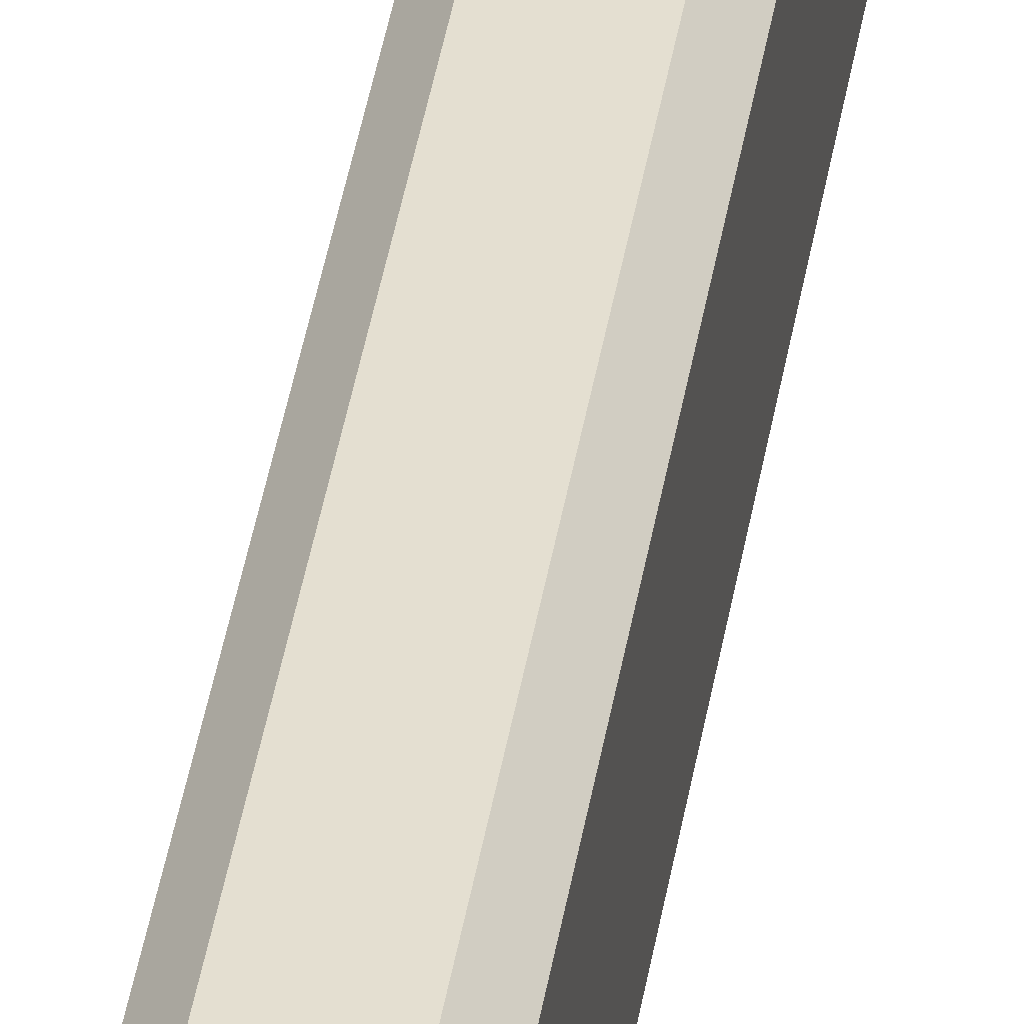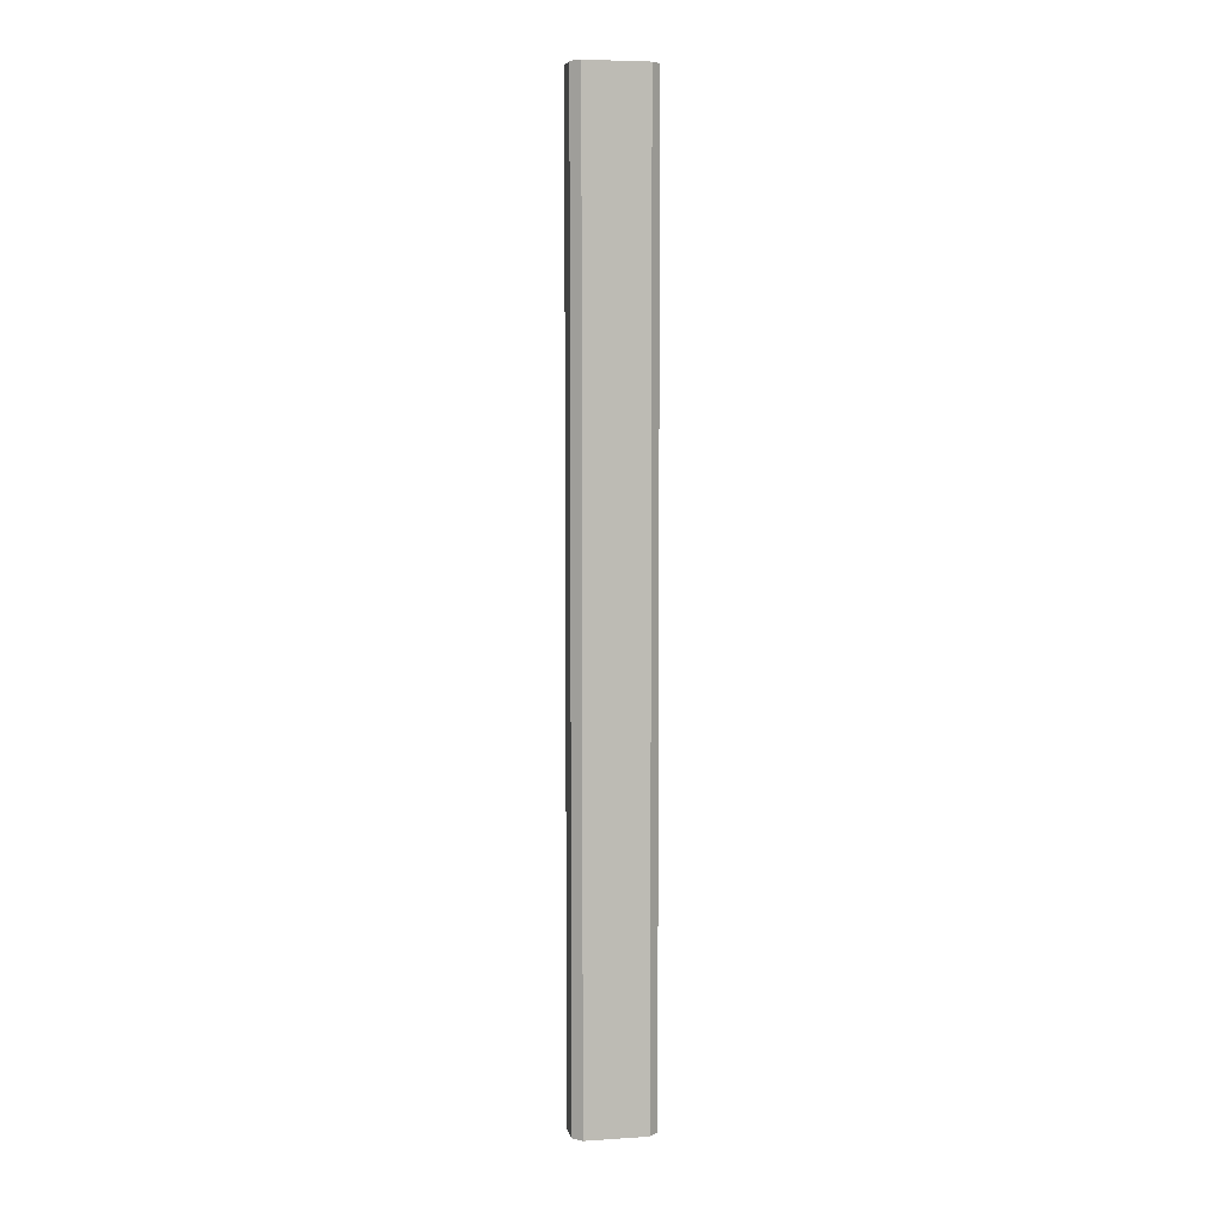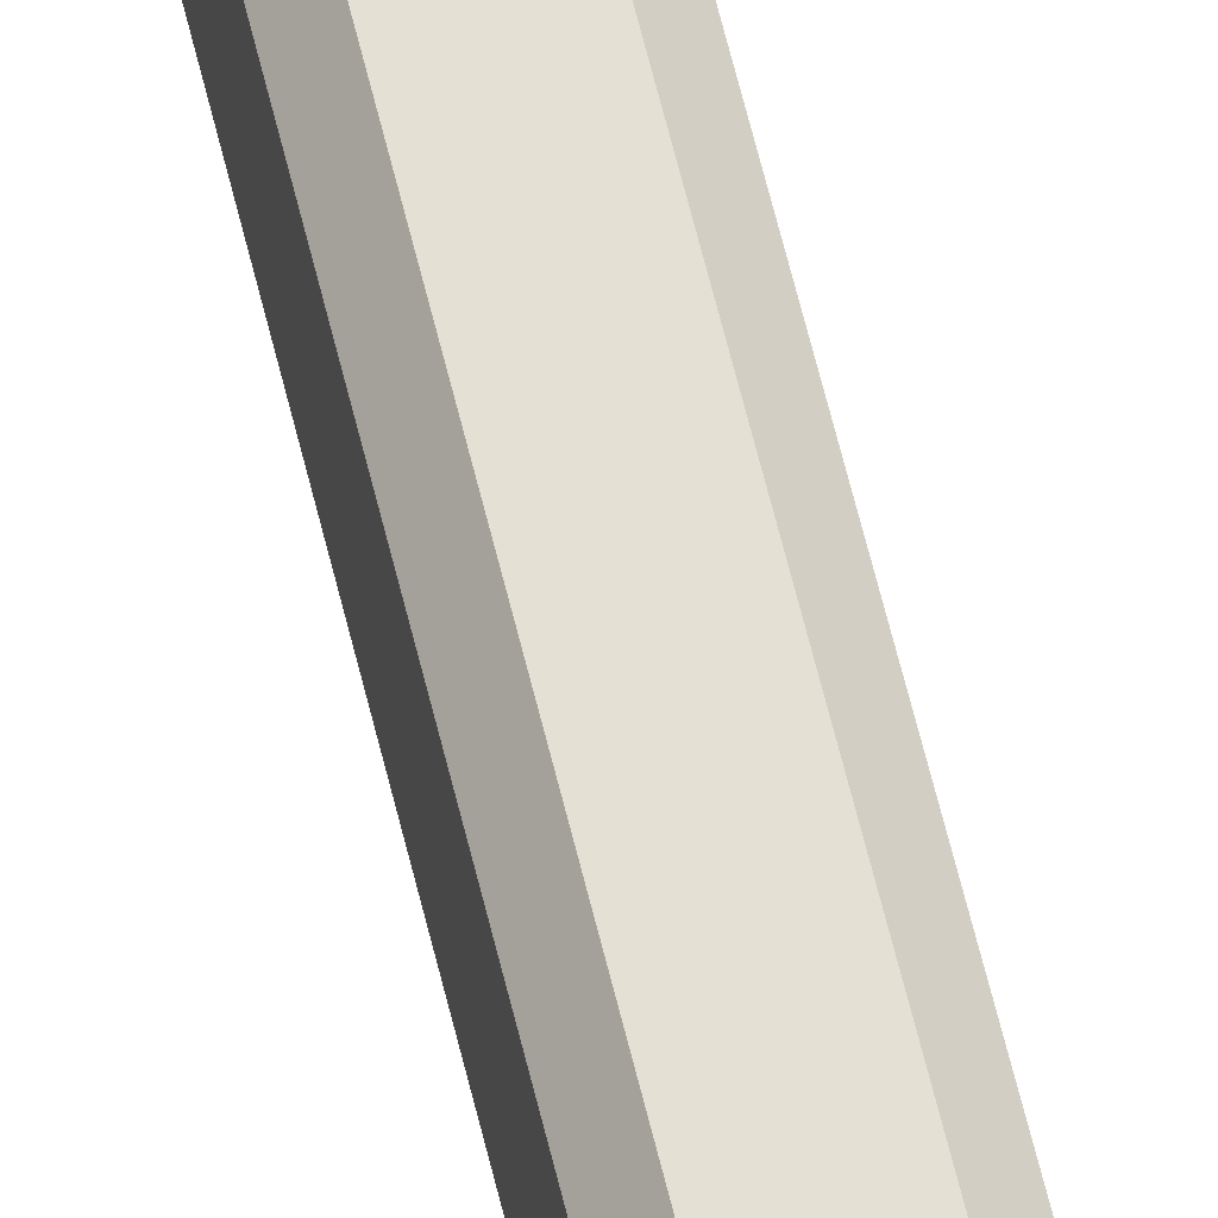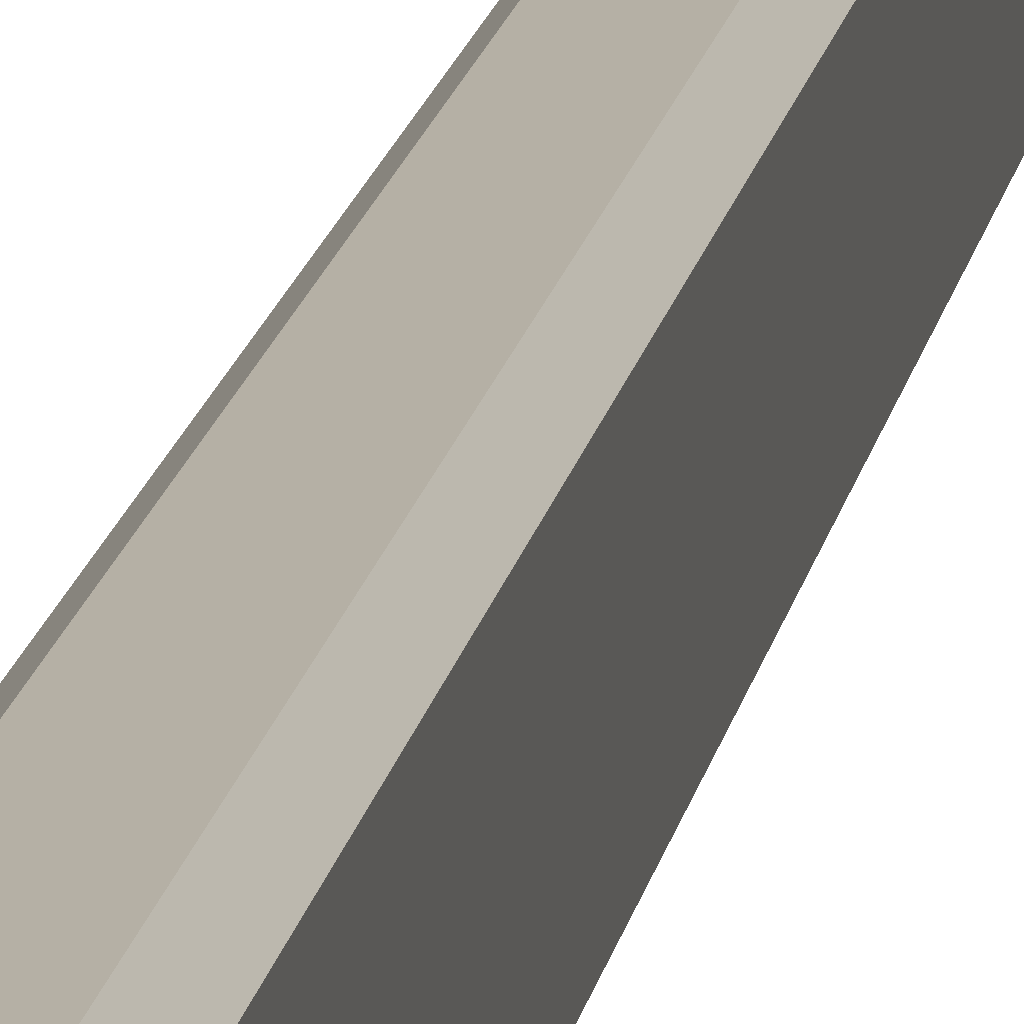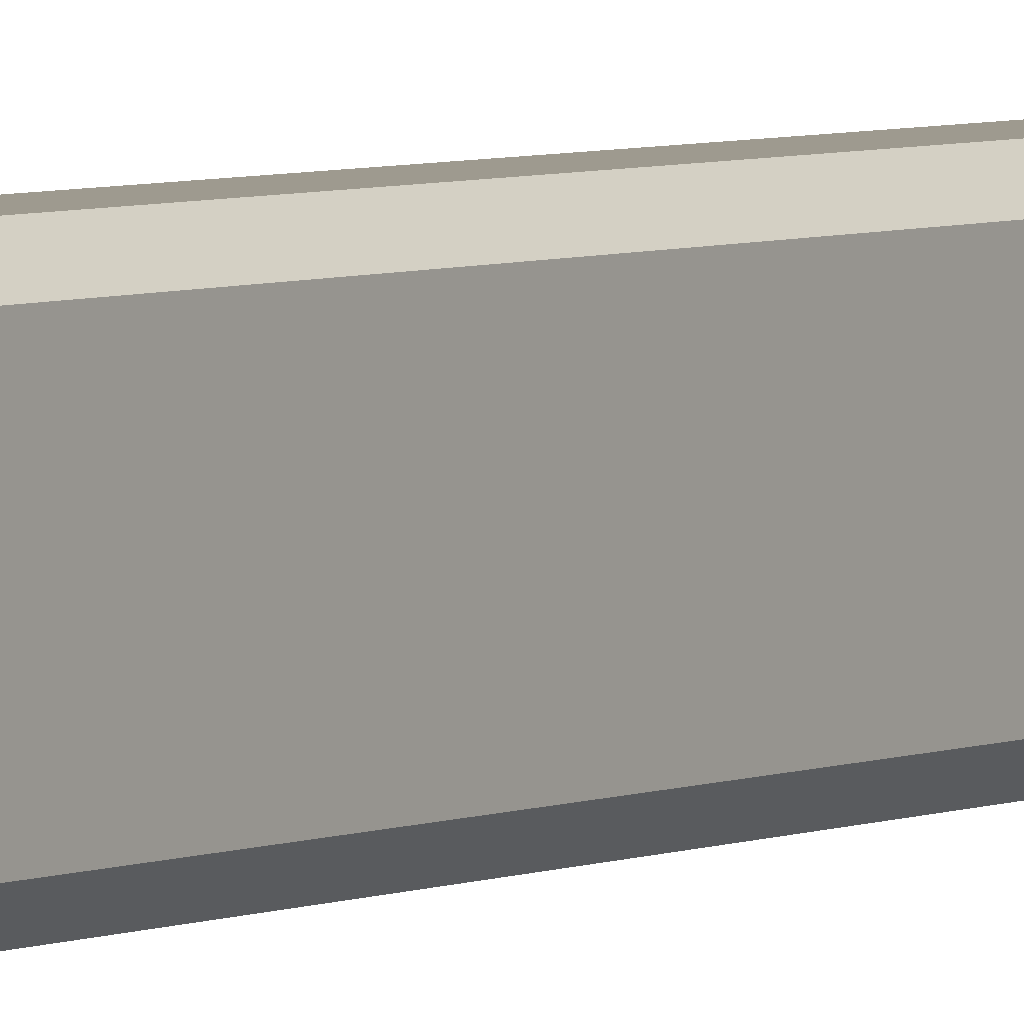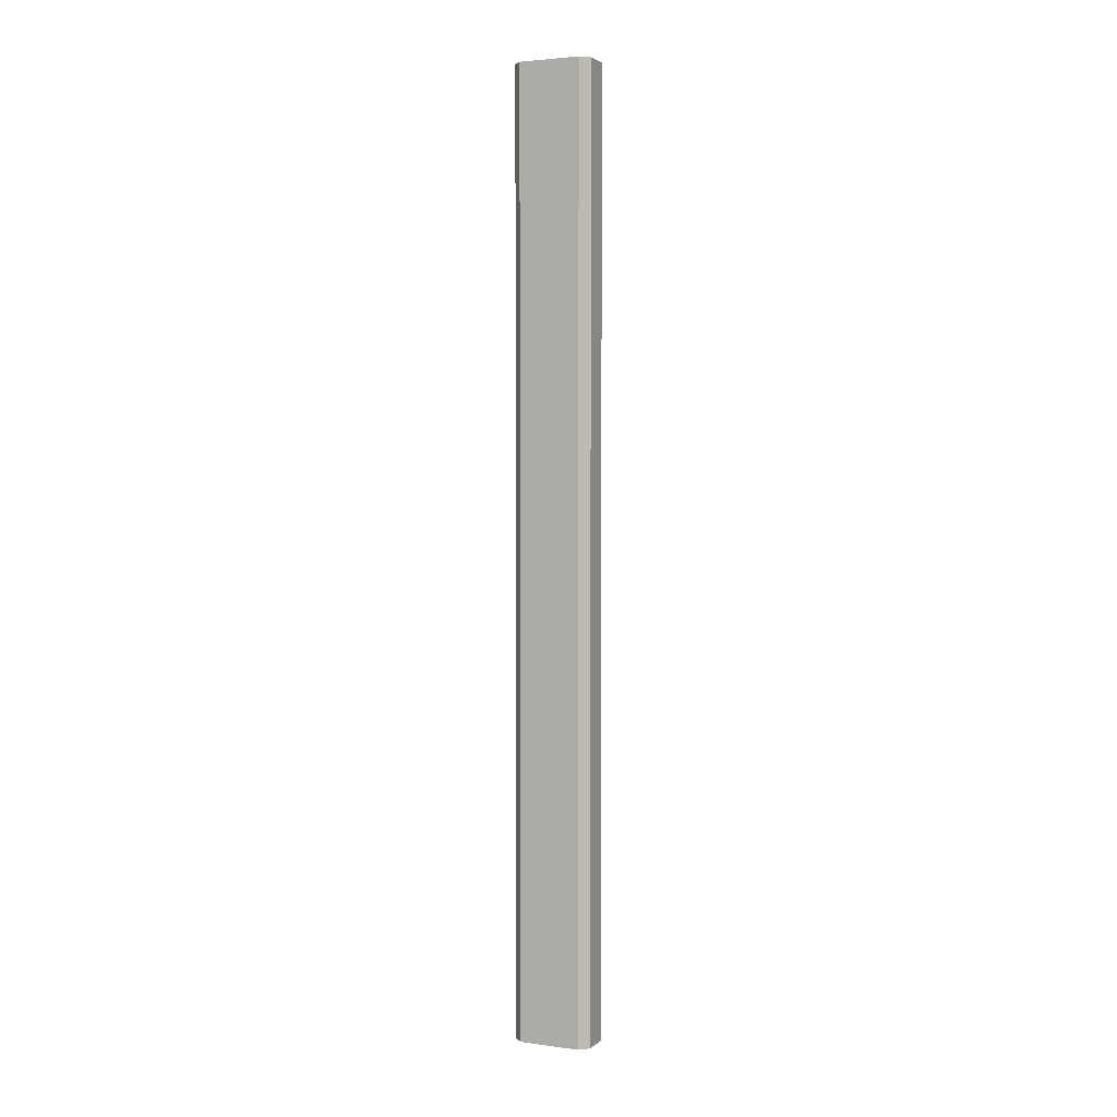
<metadata>
{"format":"obj","ext":"obj","renderer":"f3d","projection":"perspective","resolution":1024,"background":"white","views":[{"elev":36.6,"azim":-171.7,"up":"+Y"},{"elev":6.1,"azim":79.1,"up":"+Z"},{"elev":65.8,"azim":-13.9,"up":"+Y"},{"elev":11.7,"azim":-172.9,"up":"+Y"},{"elev":3.8,"azim":31.1,"up":"+Y"},{"elev":3.2,"azim":-65.8,"up":"+Z"}]}
</metadata>
<code>
o CGM_CAP_HW_Box_Frame10/CGM_CAP_HW_Box_Frame/mesh2/mesh2-geometry#mesh2-geometry
v 0.2761 0.2349 0.3272
v 0.2819 0.2291 -0.3013
v 0.2819 0.2291 0.3272
v 0.2761 0.2349 -0.3013
v 0.2994 0.2291 -0.3013
v 0.3052 0.2349 0.3272
v 0.2761 0.2756 -0.3013
v 0.2994 0.2291 0.3272
v 0.3052 0.2756 0.3272
v 0.2761 0.2756 0.3272
v 0.3052 0.2349 -0.3013
v 0.3052 0.2756 -0.3013
v 0.2819 0.2814 0.3272
v 0.2994 0.2814 -0.3013
v 0.2994 0.2814 0.3272
v 0.2819 0.2814 -0.3013
f 1 2 3
f 2 1 4
f 5 3 2
f 3 6 1
f 1 7 4
f 4 5 2
f 3 5 8
f 6 3 8
f 1 6 9
f 7 1 10
f 11 4 7
f 5 4 11
f 11 8 5
f 8 11 6
f 6 12 9
f 1 9 10
f 13 7 10
f 11 7 12
f 12 6 11
f 14 9 12
f 10 9 15
f 7 13 16
f 10 15 13
f 12 7 16
f 9 14 15
f 12 16 14
f 15 16 13
f 16 15 14
f 3 2 1
f 4 1 2
f 2 3 5
f 1 6 3
f 4 7 1
f 2 5 4
f 8 5 3
f 8 3 6
f 9 6 1
f 10 1 7
f 7 4 11
f 11 4 5
f 5 8 11
f 6 11 8
f 9 12 6
f 10 9 1
f 10 7 13
f 12 7 11
f 11 6 12
f 12 9 14
f 15 9 10
f 16 13 7
f 13 15 10
f 16 7 12
f 15 14 9
f 14 16 12
f 13 16 15
f 14 15 16

</code>
